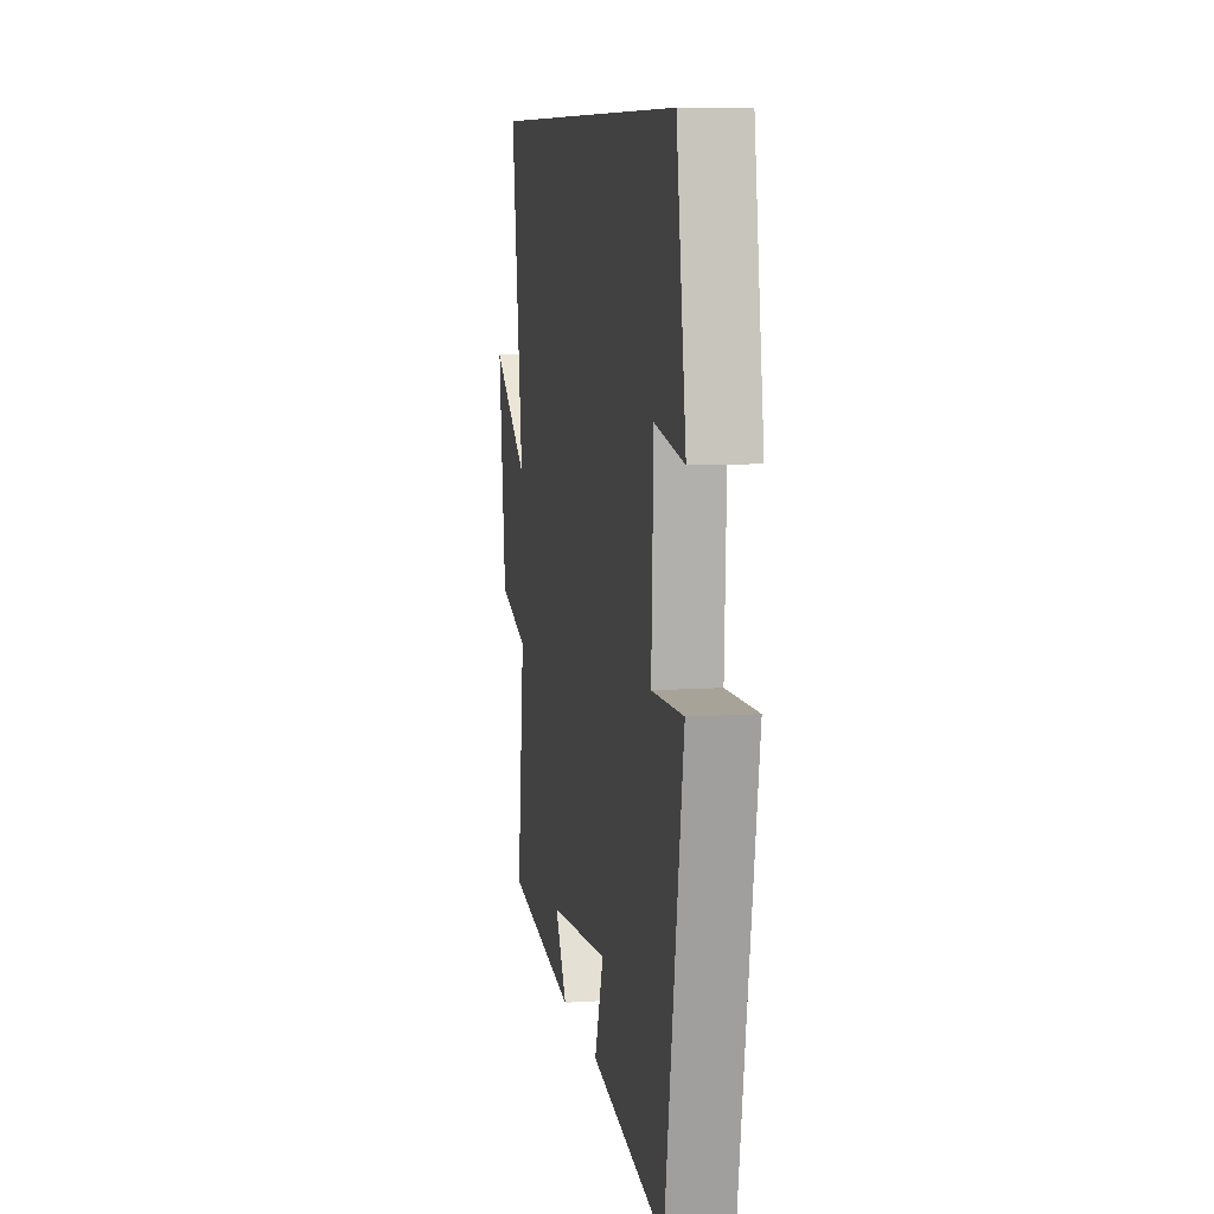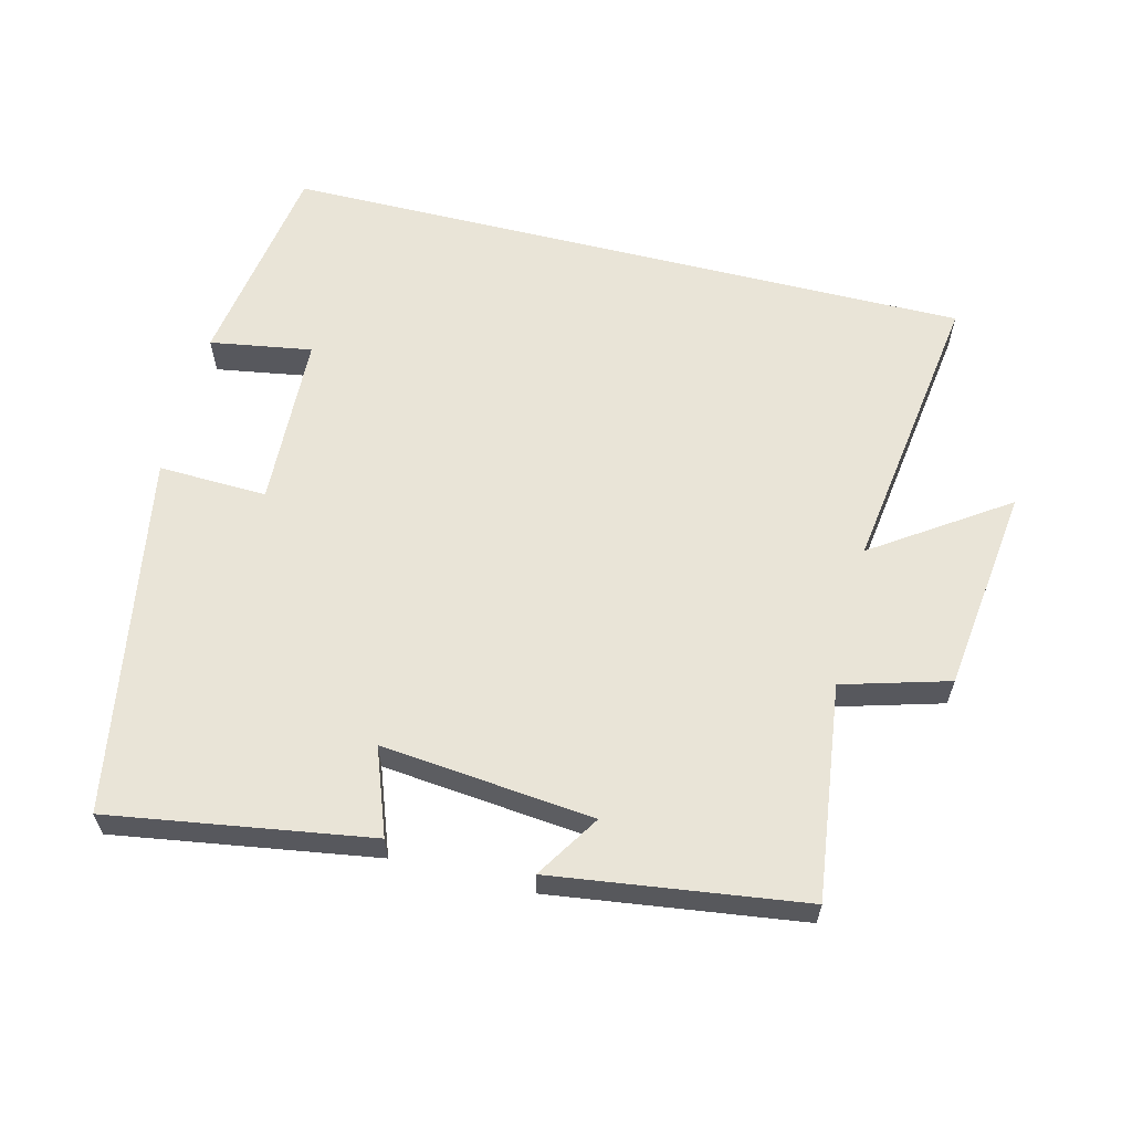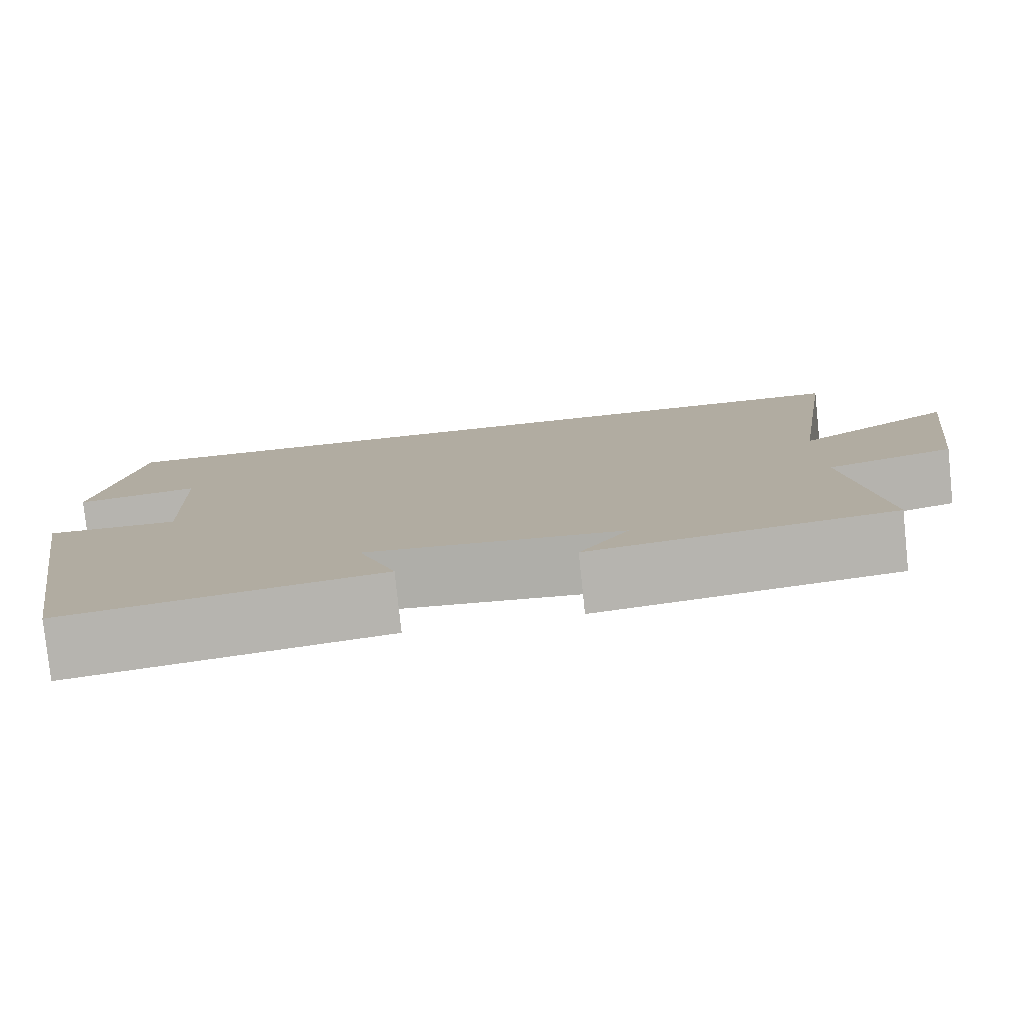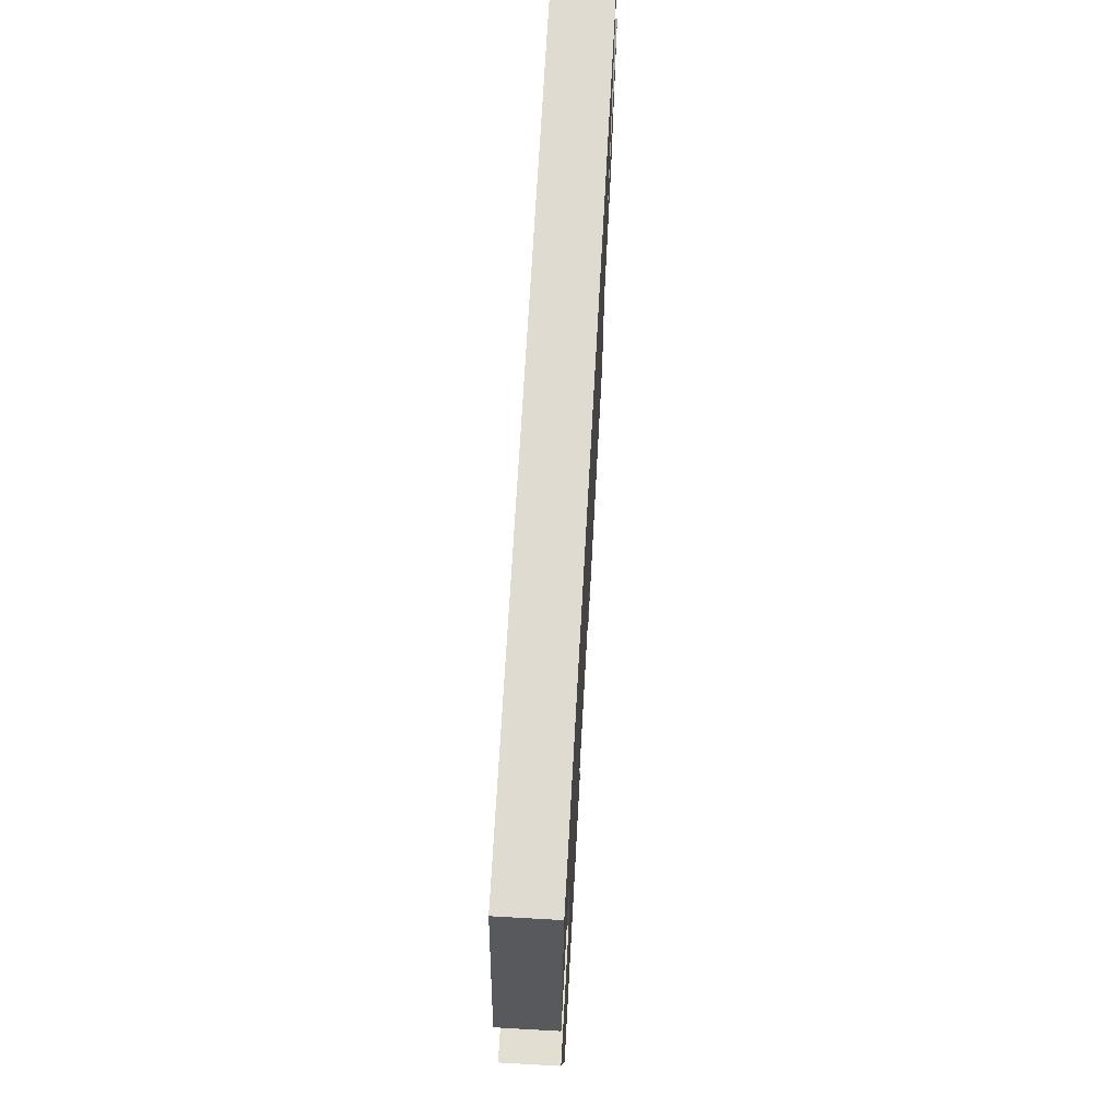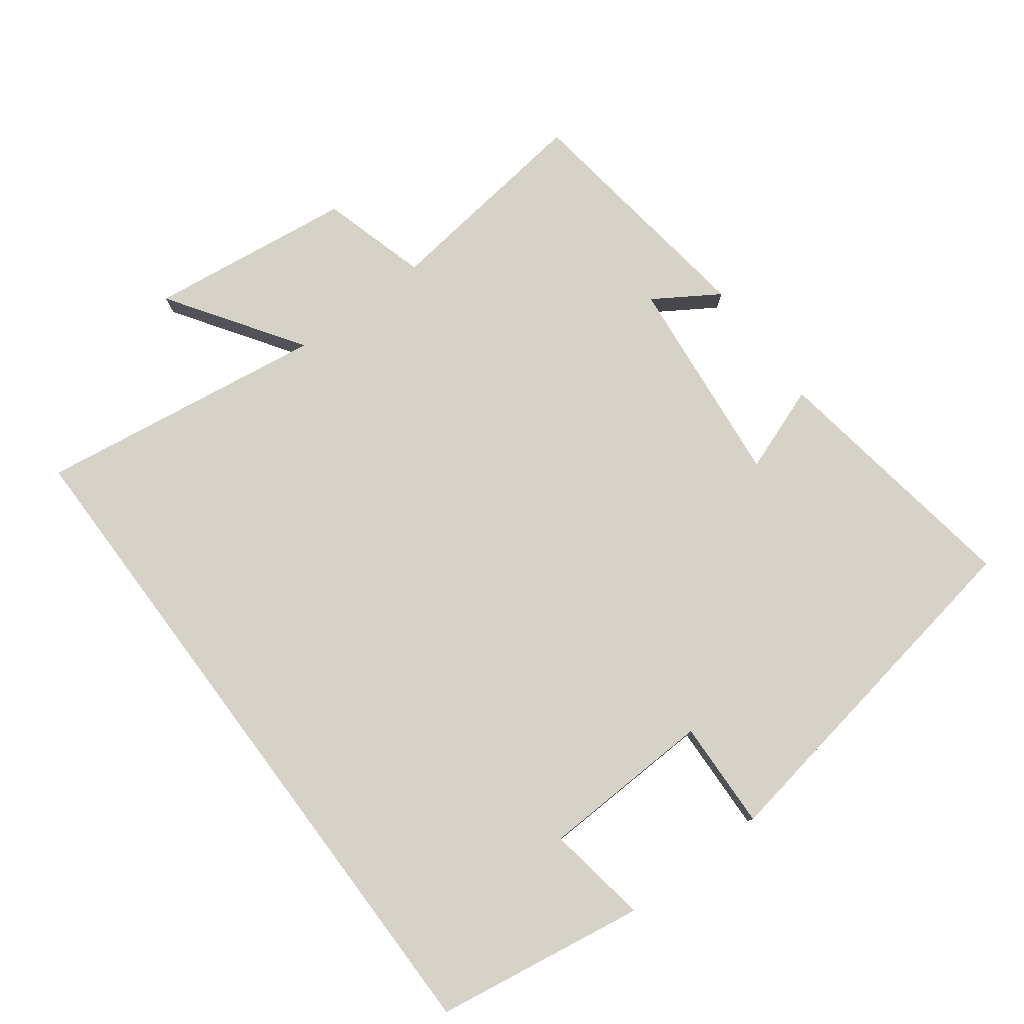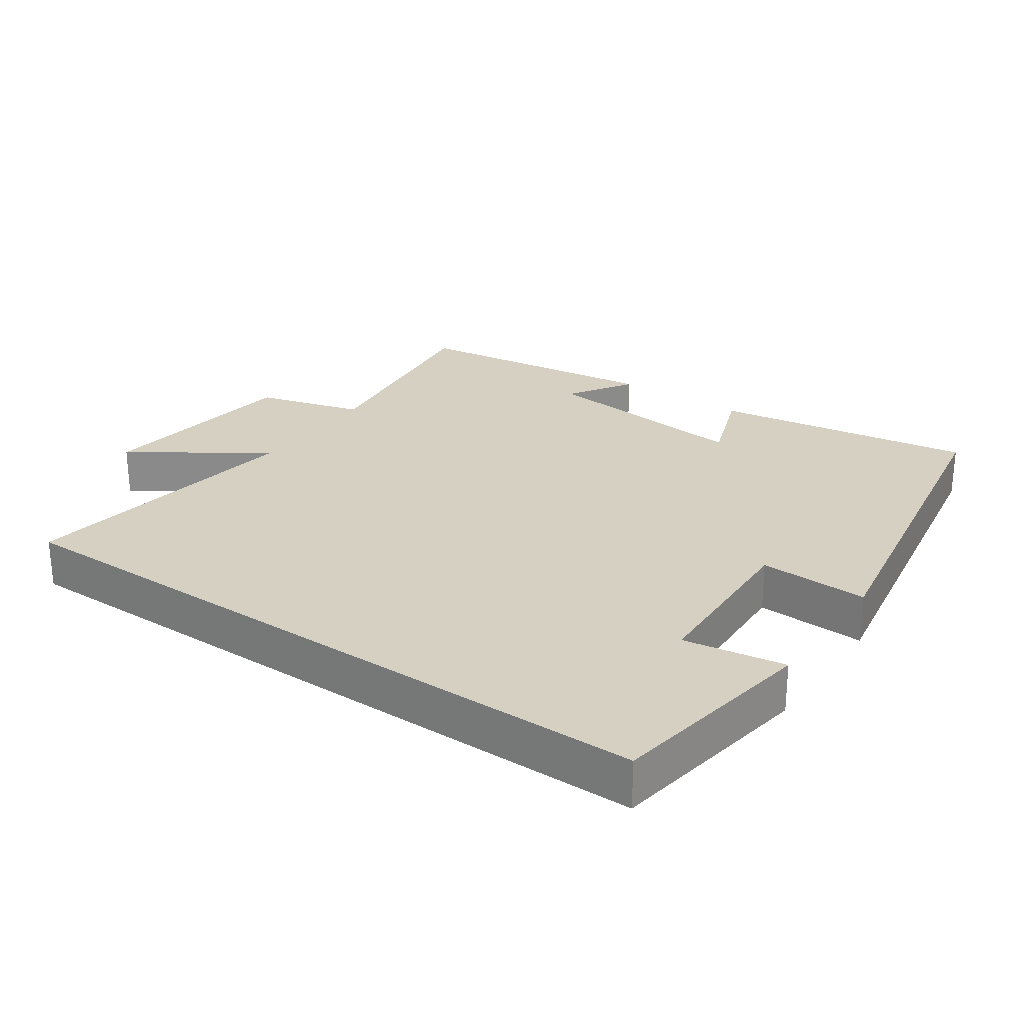
<metadata>
{"format":"obj","ext":"obj","renderer":"f3d","projection":"perspective","resolution":1024,"background":"white","views":[{"elev":9.1,"azim":80.0,"up":"+Z"},{"elev":60.9,"azim":-166.0,"up":"+Y"},{"elev":-79.4,"azim":-174.0,"up":"+Z"},{"elev":69.9,"azim":93.2,"up":"+Z"},{"elev":78.3,"azim":53.2,"up":"+Y"},{"elev":26.5,"azim":34.8,"up":"+Y"}]}
</metadata>
<code>
v -0.561 0.07 0.5
v 0.451 0.07 0.5
v 0.5 0.07 0.191
v 0.351 0.07 0.215
v 0.341 0.07 -0.039
v 0.5 0.07 -0.033
v 0.41 0.07 -0.559
v 0.03 0.07 -0.5
v 0.076 0.07 -0.374
v -0.234 0.07 -0.406
v -0.174 0.07 -0.5
v -0.54 0.07 -0.451
v -0.5 0.07 -0.138
v -0.655 0.07 -0.094
v -0.693 0.07 0.206
v -0.5 0.07 0.076
v -0.561 0 0.5
v 0.451 0 0.5
v 0.5 0 0.191
v 0.351 0 0.215
v 0.341 0 -0.039
v 0.5 0 -0.033
v 0.41 0 -0.559
v 0.03 0 -0.5
v 0.076 0 -0.374
v -0.234 0 -0.406
v -0.174 0 -0.5
v -0.54 0 -0.451
v -0.5 0 -0.138
v -0.655 0 -0.094
v -0.693 0 0.206
v -0.5 0 0.076
f 13 14 15 16
f 10 11 12 13
f 9 10 13 16
f 6 7 8 9
f 5 6 9
f 4 5 9 16
f 1 2 3 4
f 1 4 16
f 32 31 30 29
f 29 28 27 26
f 32 29 26 25
f 25 24 23 22
f 25 22 21
f 32 25 21 20
f 20 19 18 17
f 32 20 17
f 1 17 18 2
f 2 18 19 3
f 3 19 20 4
f 4 20 21 5
f 5 21 22 6
f 6 22 23 7
f 7 23 24 8
f 8 24 25 9
f 9 25 26 10
f 10 26 27 11
f 11 27 28 12
f 12 28 29 13
f 13 29 30 14
f 14 30 31 15
f 15 31 32 16
f 16 32 17 1

</code>
